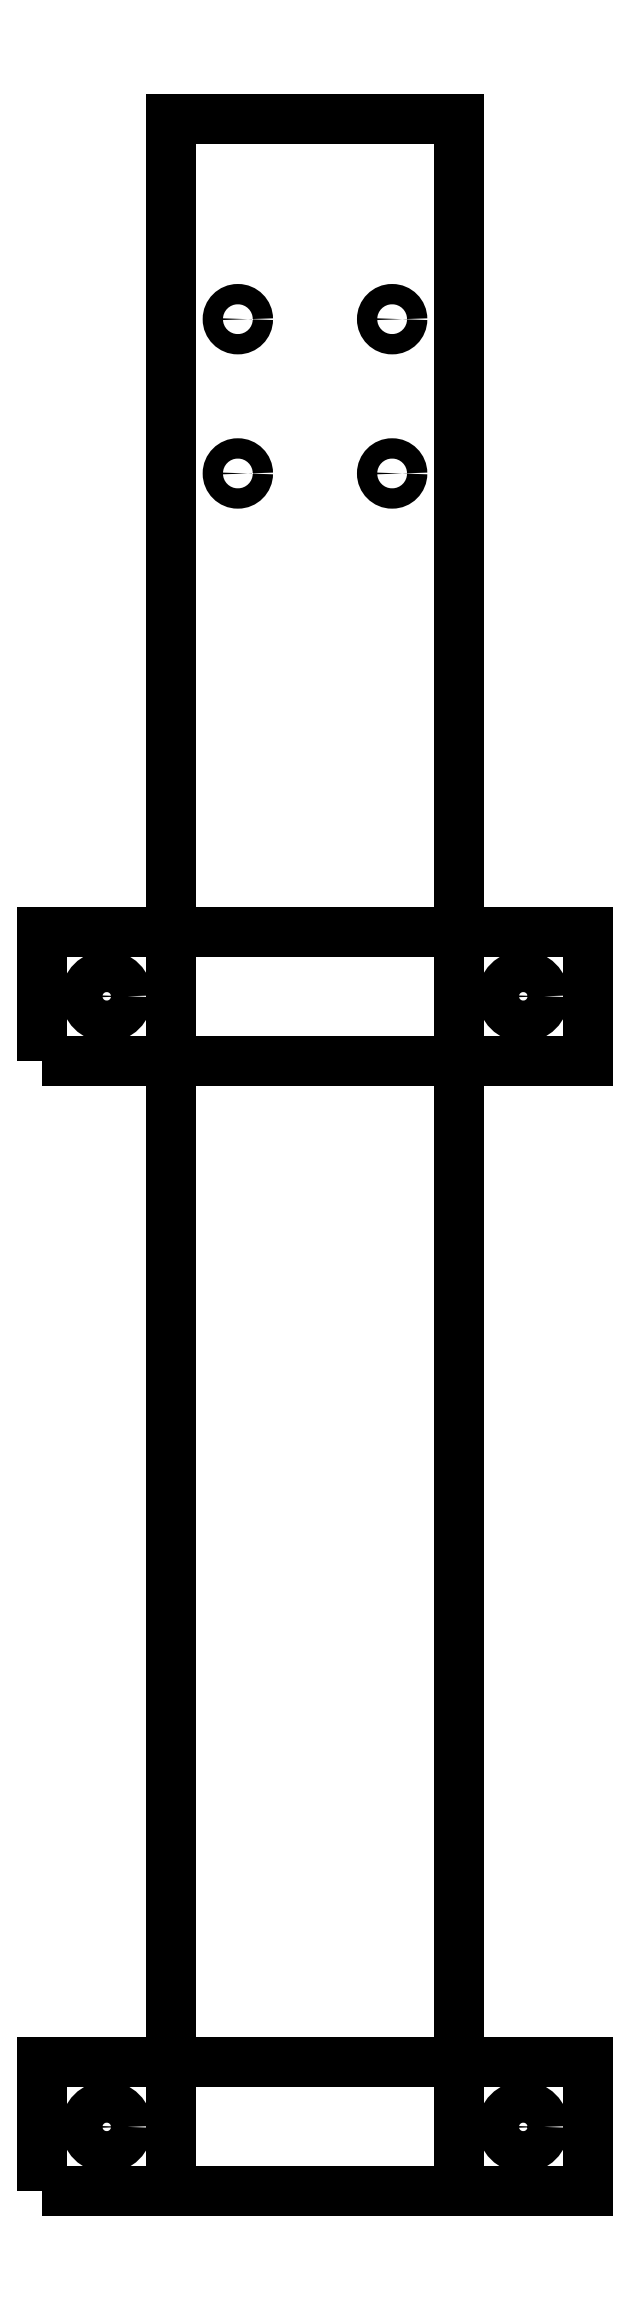
<metadata>
{"format":"dxf","ext":"dxf","renderer":"ezdxf+matplotlib","layout":"modelspace","background":"white","min_lineweight":24,"dpi":150}
</metadata>
<code>
0
SECTION
2
ENTITIES
0
INSERT
2
ARRAY001
8
0
10
0
20
0
30
0
0
POLYLINE
8
0
70
1
66
1
10
0
20
0
30
0
0
VERTEX
8
0
10
-14.5
20
0
30
0
0
VERTEX
8
0
10
14.5
20
0
30
0
0
VERTEX
8
0
10
14.5
20
209
30
0
0
VERTEX
8
0
10
-14.5
20
209
30
0
0
SEQEND
8
0
0
INSERT
2
ARRAY002
8
0
10
0
20
0
30
0
0
INSERT
2
ARRAY003
8
0
10
0
20
0
30
0
0
ENDSEC
0
EOF

</code>
